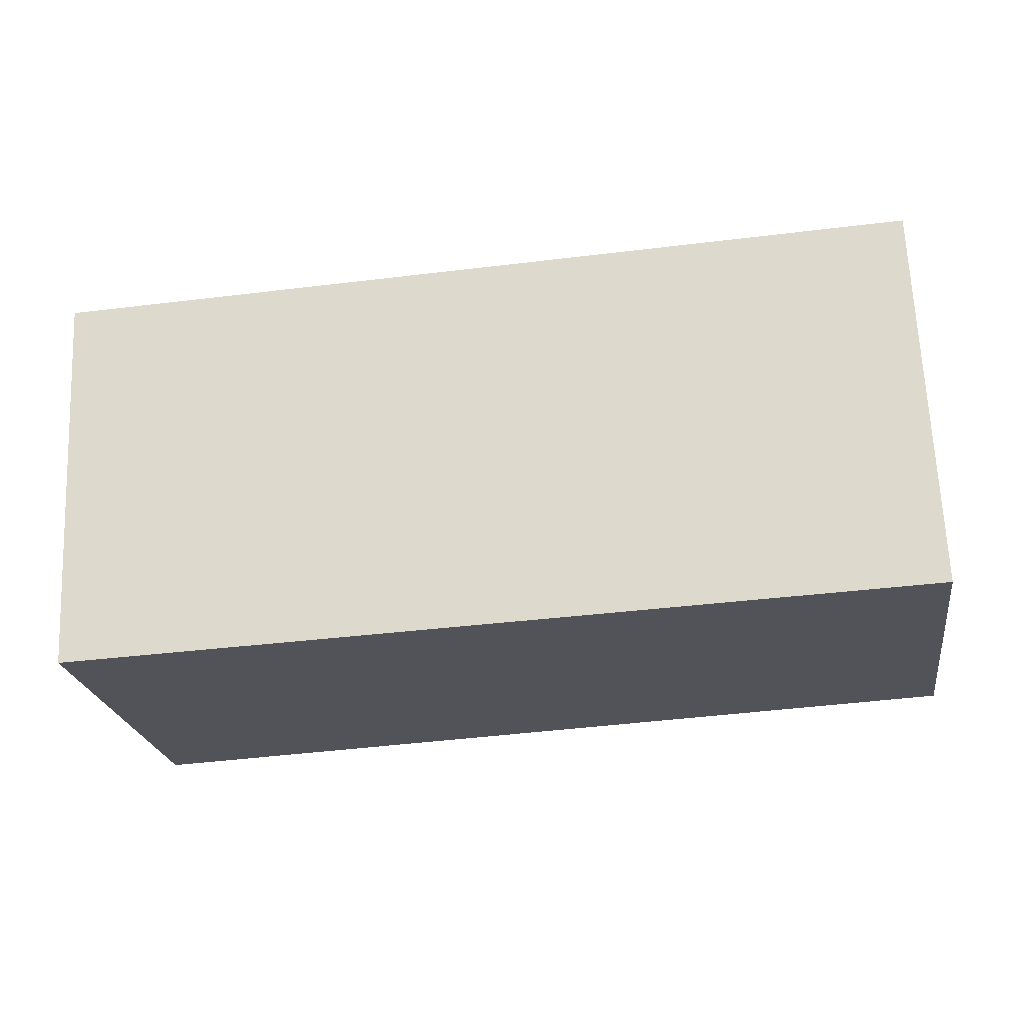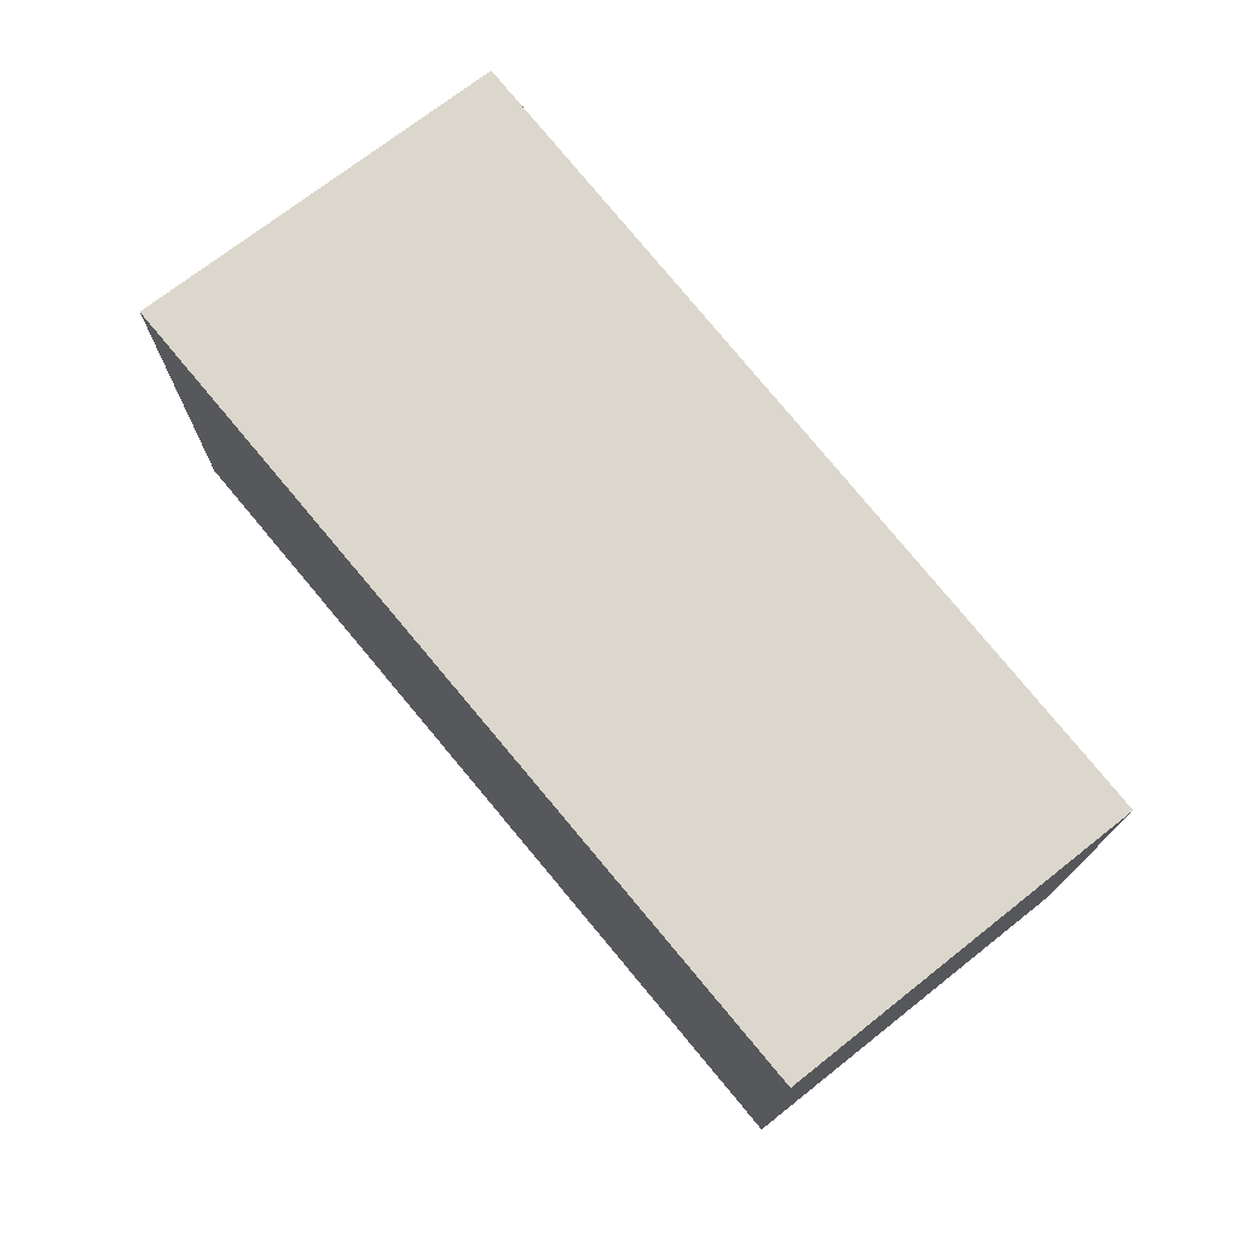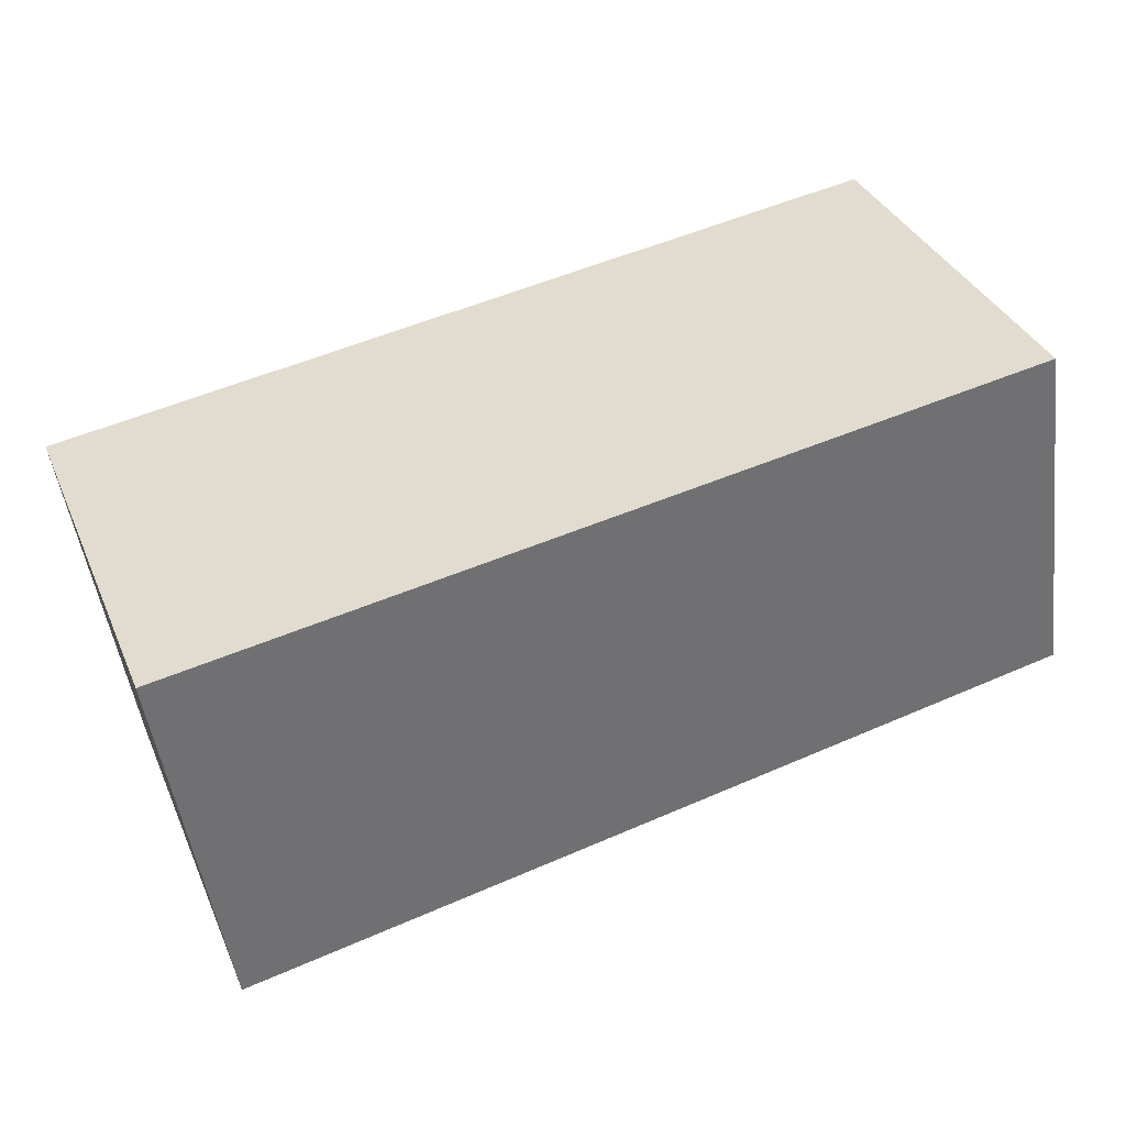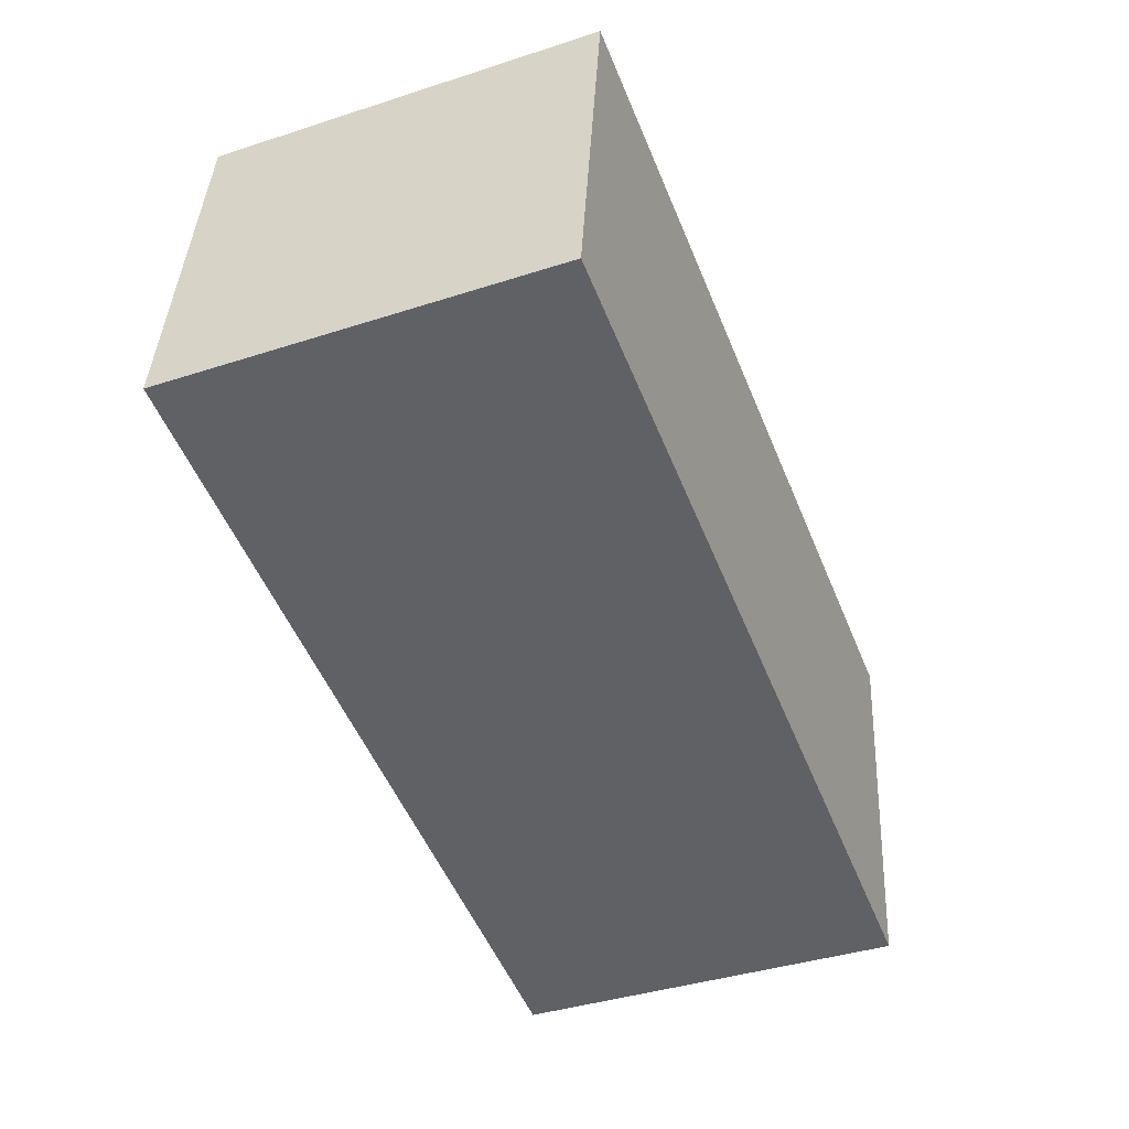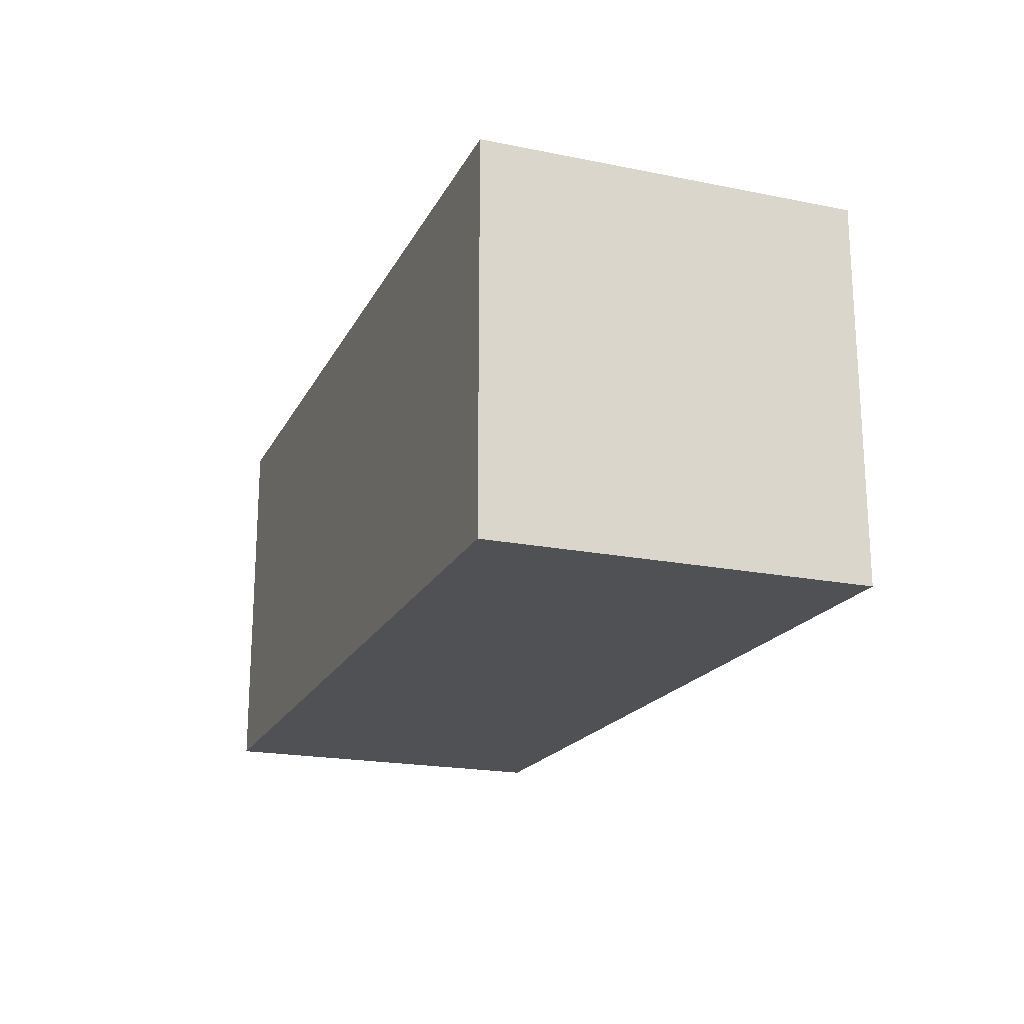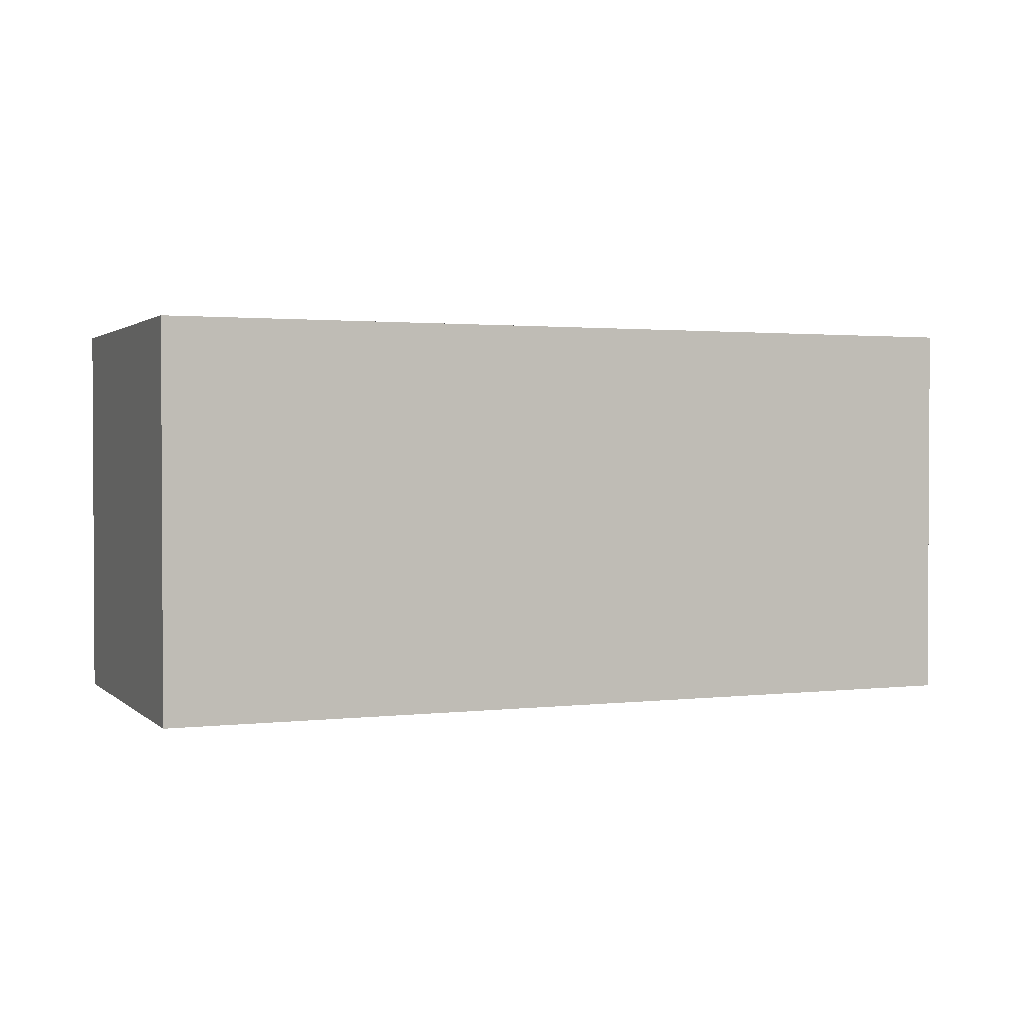
<metadata>
{"format":"obj","ext":"obj","renderer":"f3d","projection":"perspective","resolution":1024,"background":"white","views":[{"elev":67.2,"azim":177.5,"up":"+Z"},{"elev":72.9,"azim":-119.8,"up":"+Y"},{"elev":36.2,"azim":158.4,"up":"+Z"},{"elev":-40.1,"azim":-68.3,"up":"+Z"},{"elev":-19.9,"azim":77.9,"up":"+Y"},{"elev":1.7,"azim":166.6,"up":"+Y"}]}
</metadata>
<code>
v  0 1.819 1.114e-16
v  4.247 1.819 1.084
v  3.987 1.819 -0.694
v  0.245 1.819 1.671
v  4.247 -6.638e-17 1.084
v  3.987 4.25e-17 -0.694
v  0 0 0
v  0.245 -1.023e-16 1.671
g defaultobject
f 1 2 3
f 2 1 4
f 5 3 2
f 3 5 6
f 6 1 3
f 1 6 7
f 7 4 1
f 4 7 8
f 8 2 4
f 2 8 5
f 5 7 6
f 7 5 8

</code>
